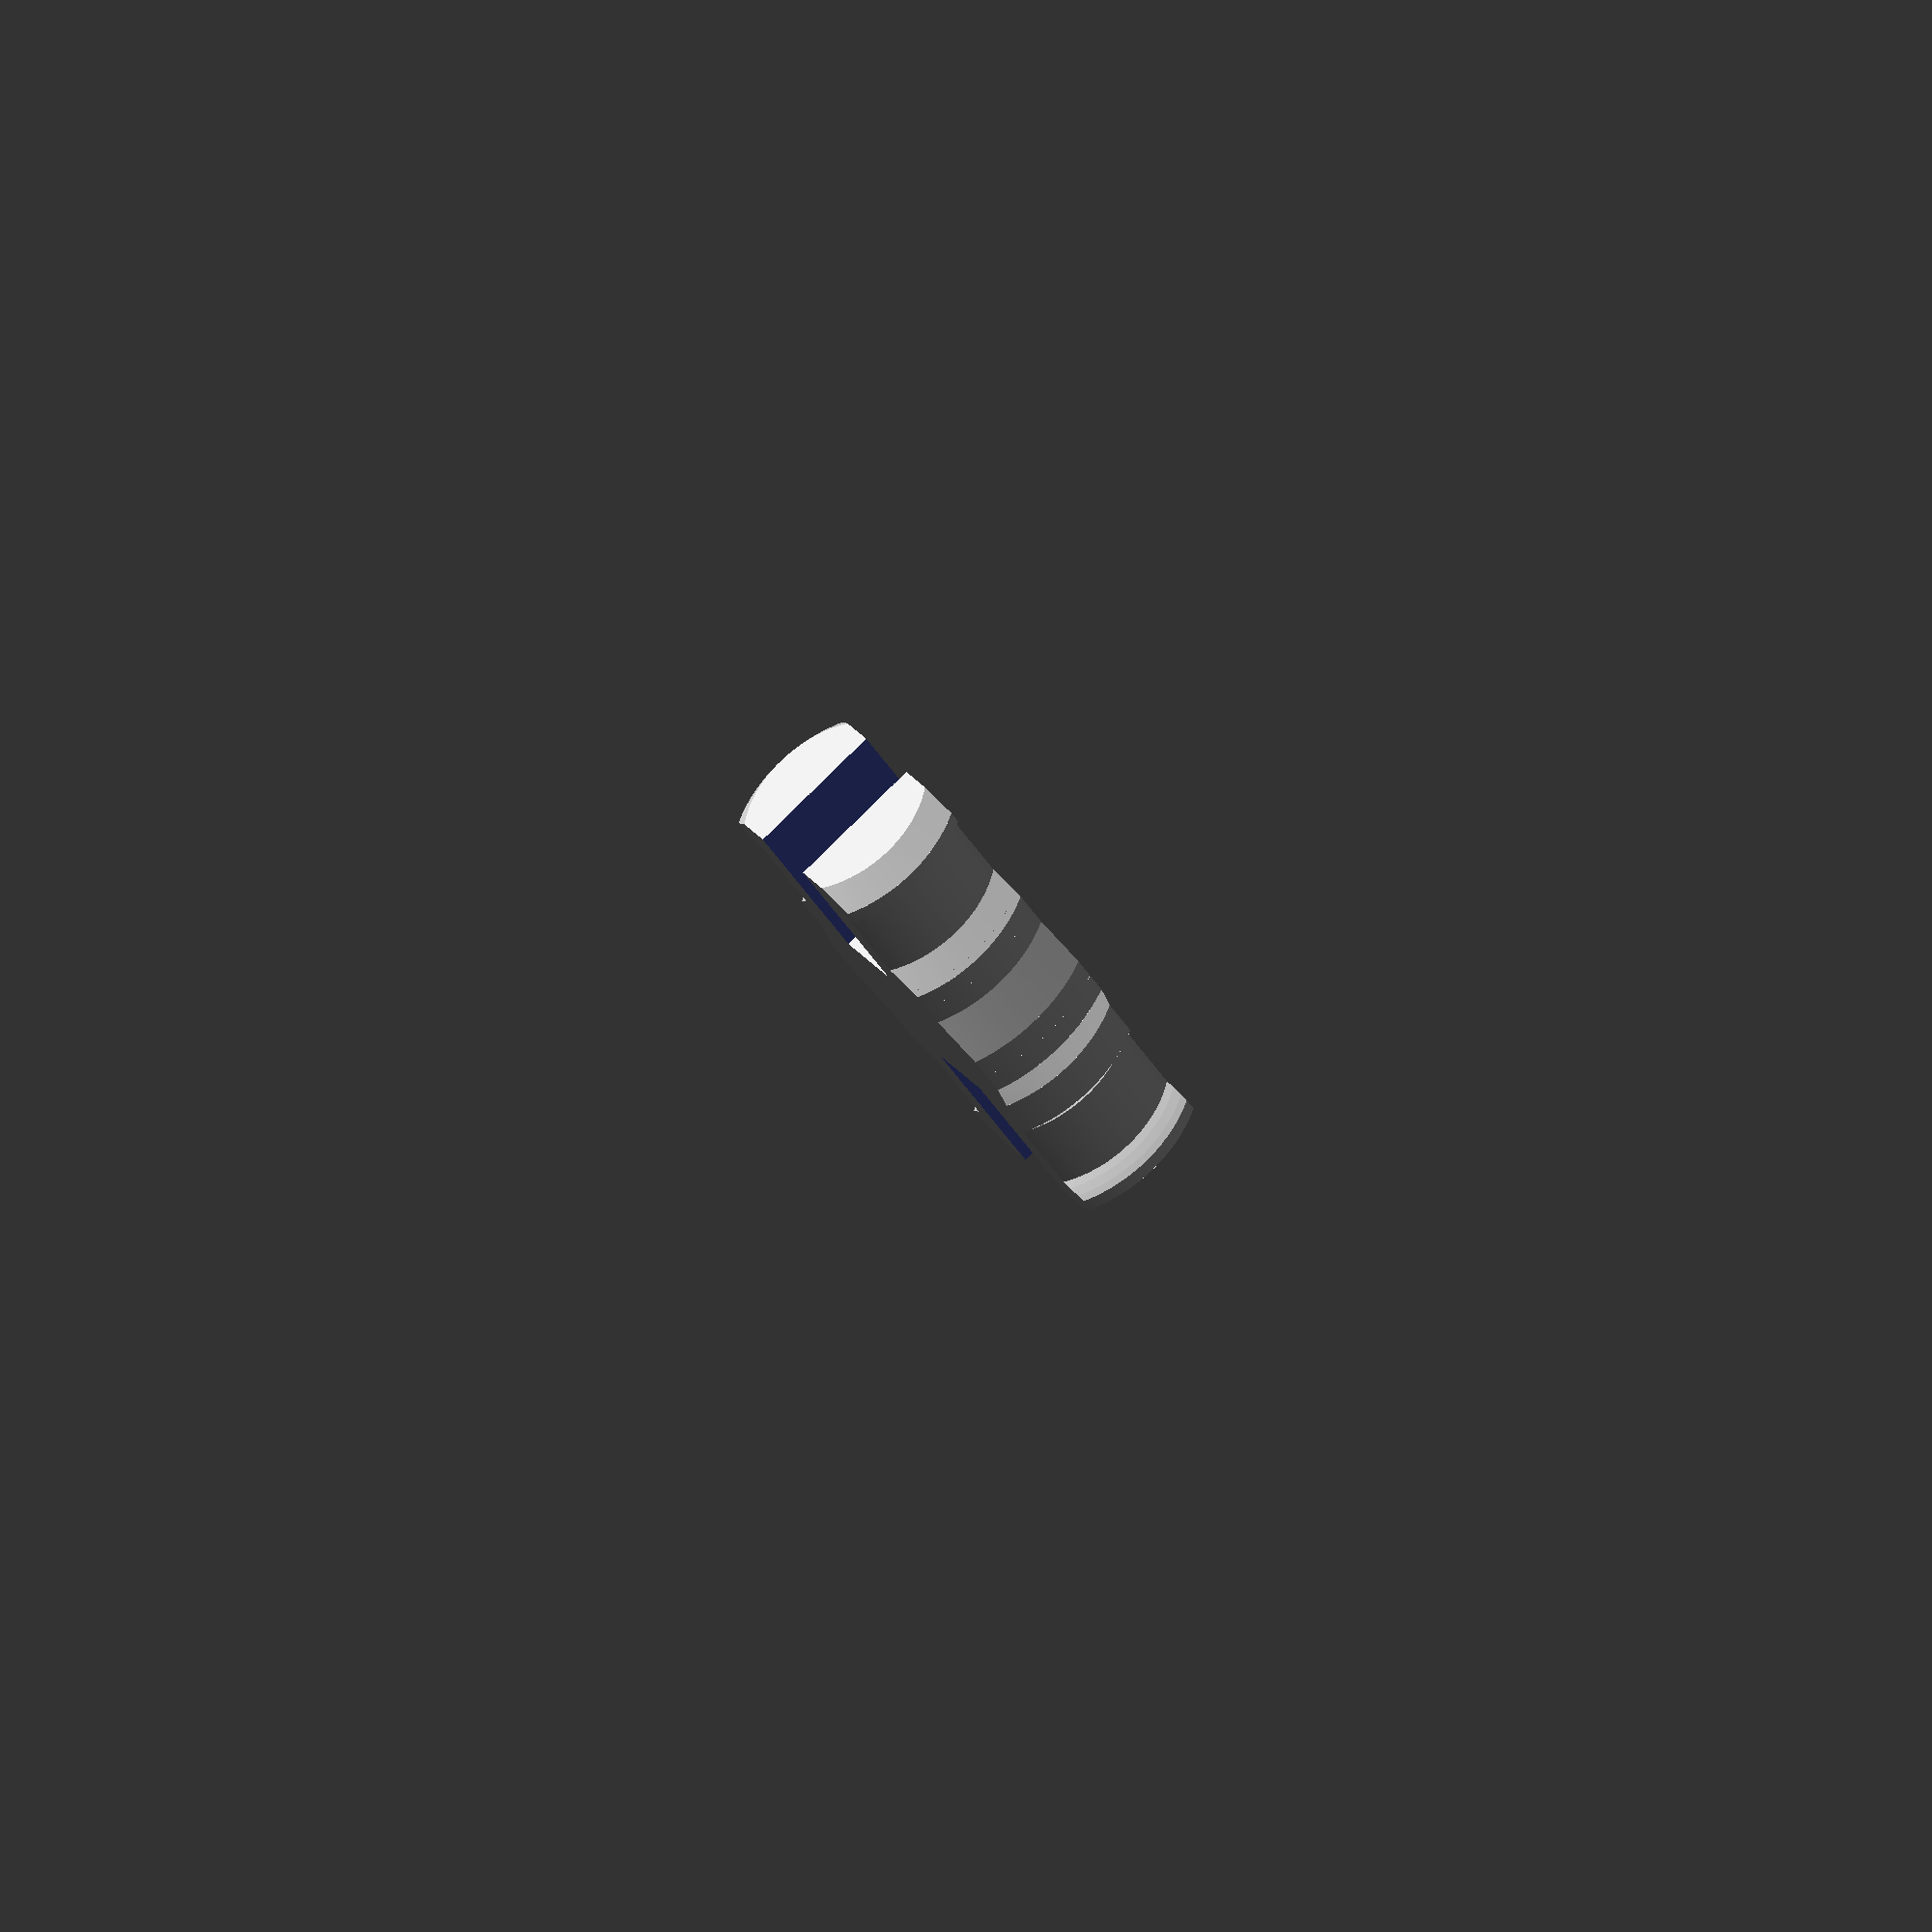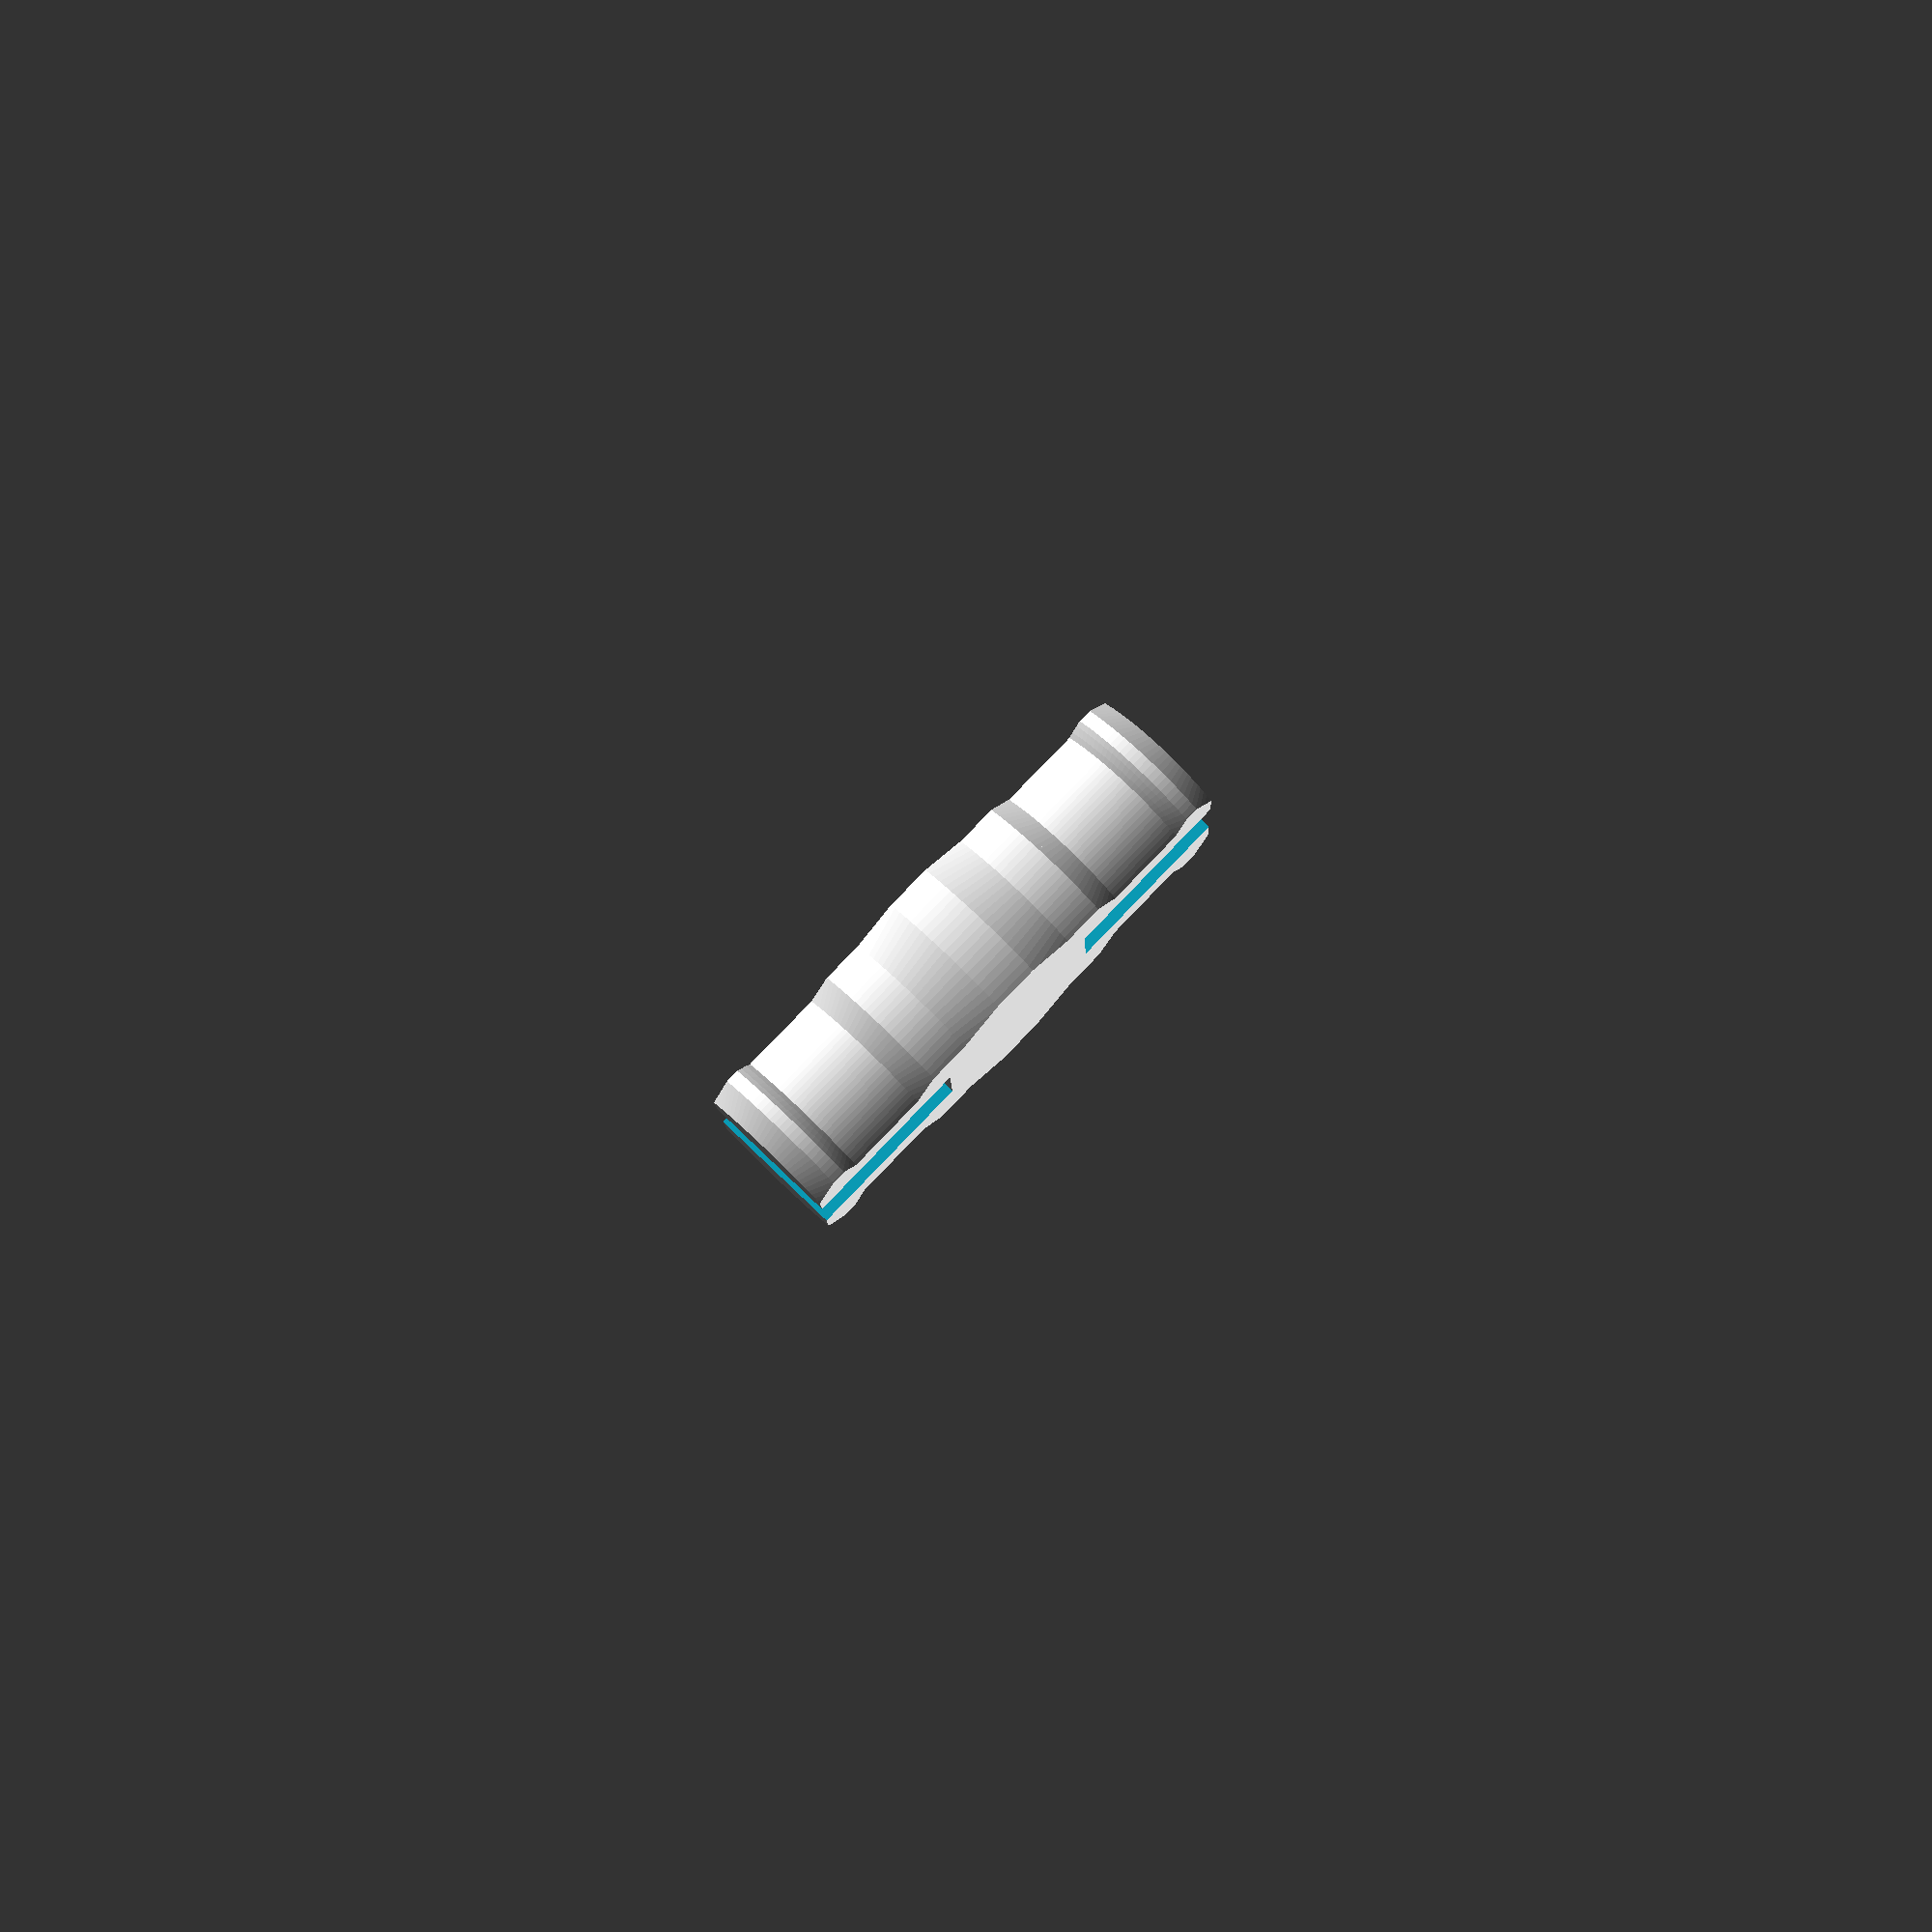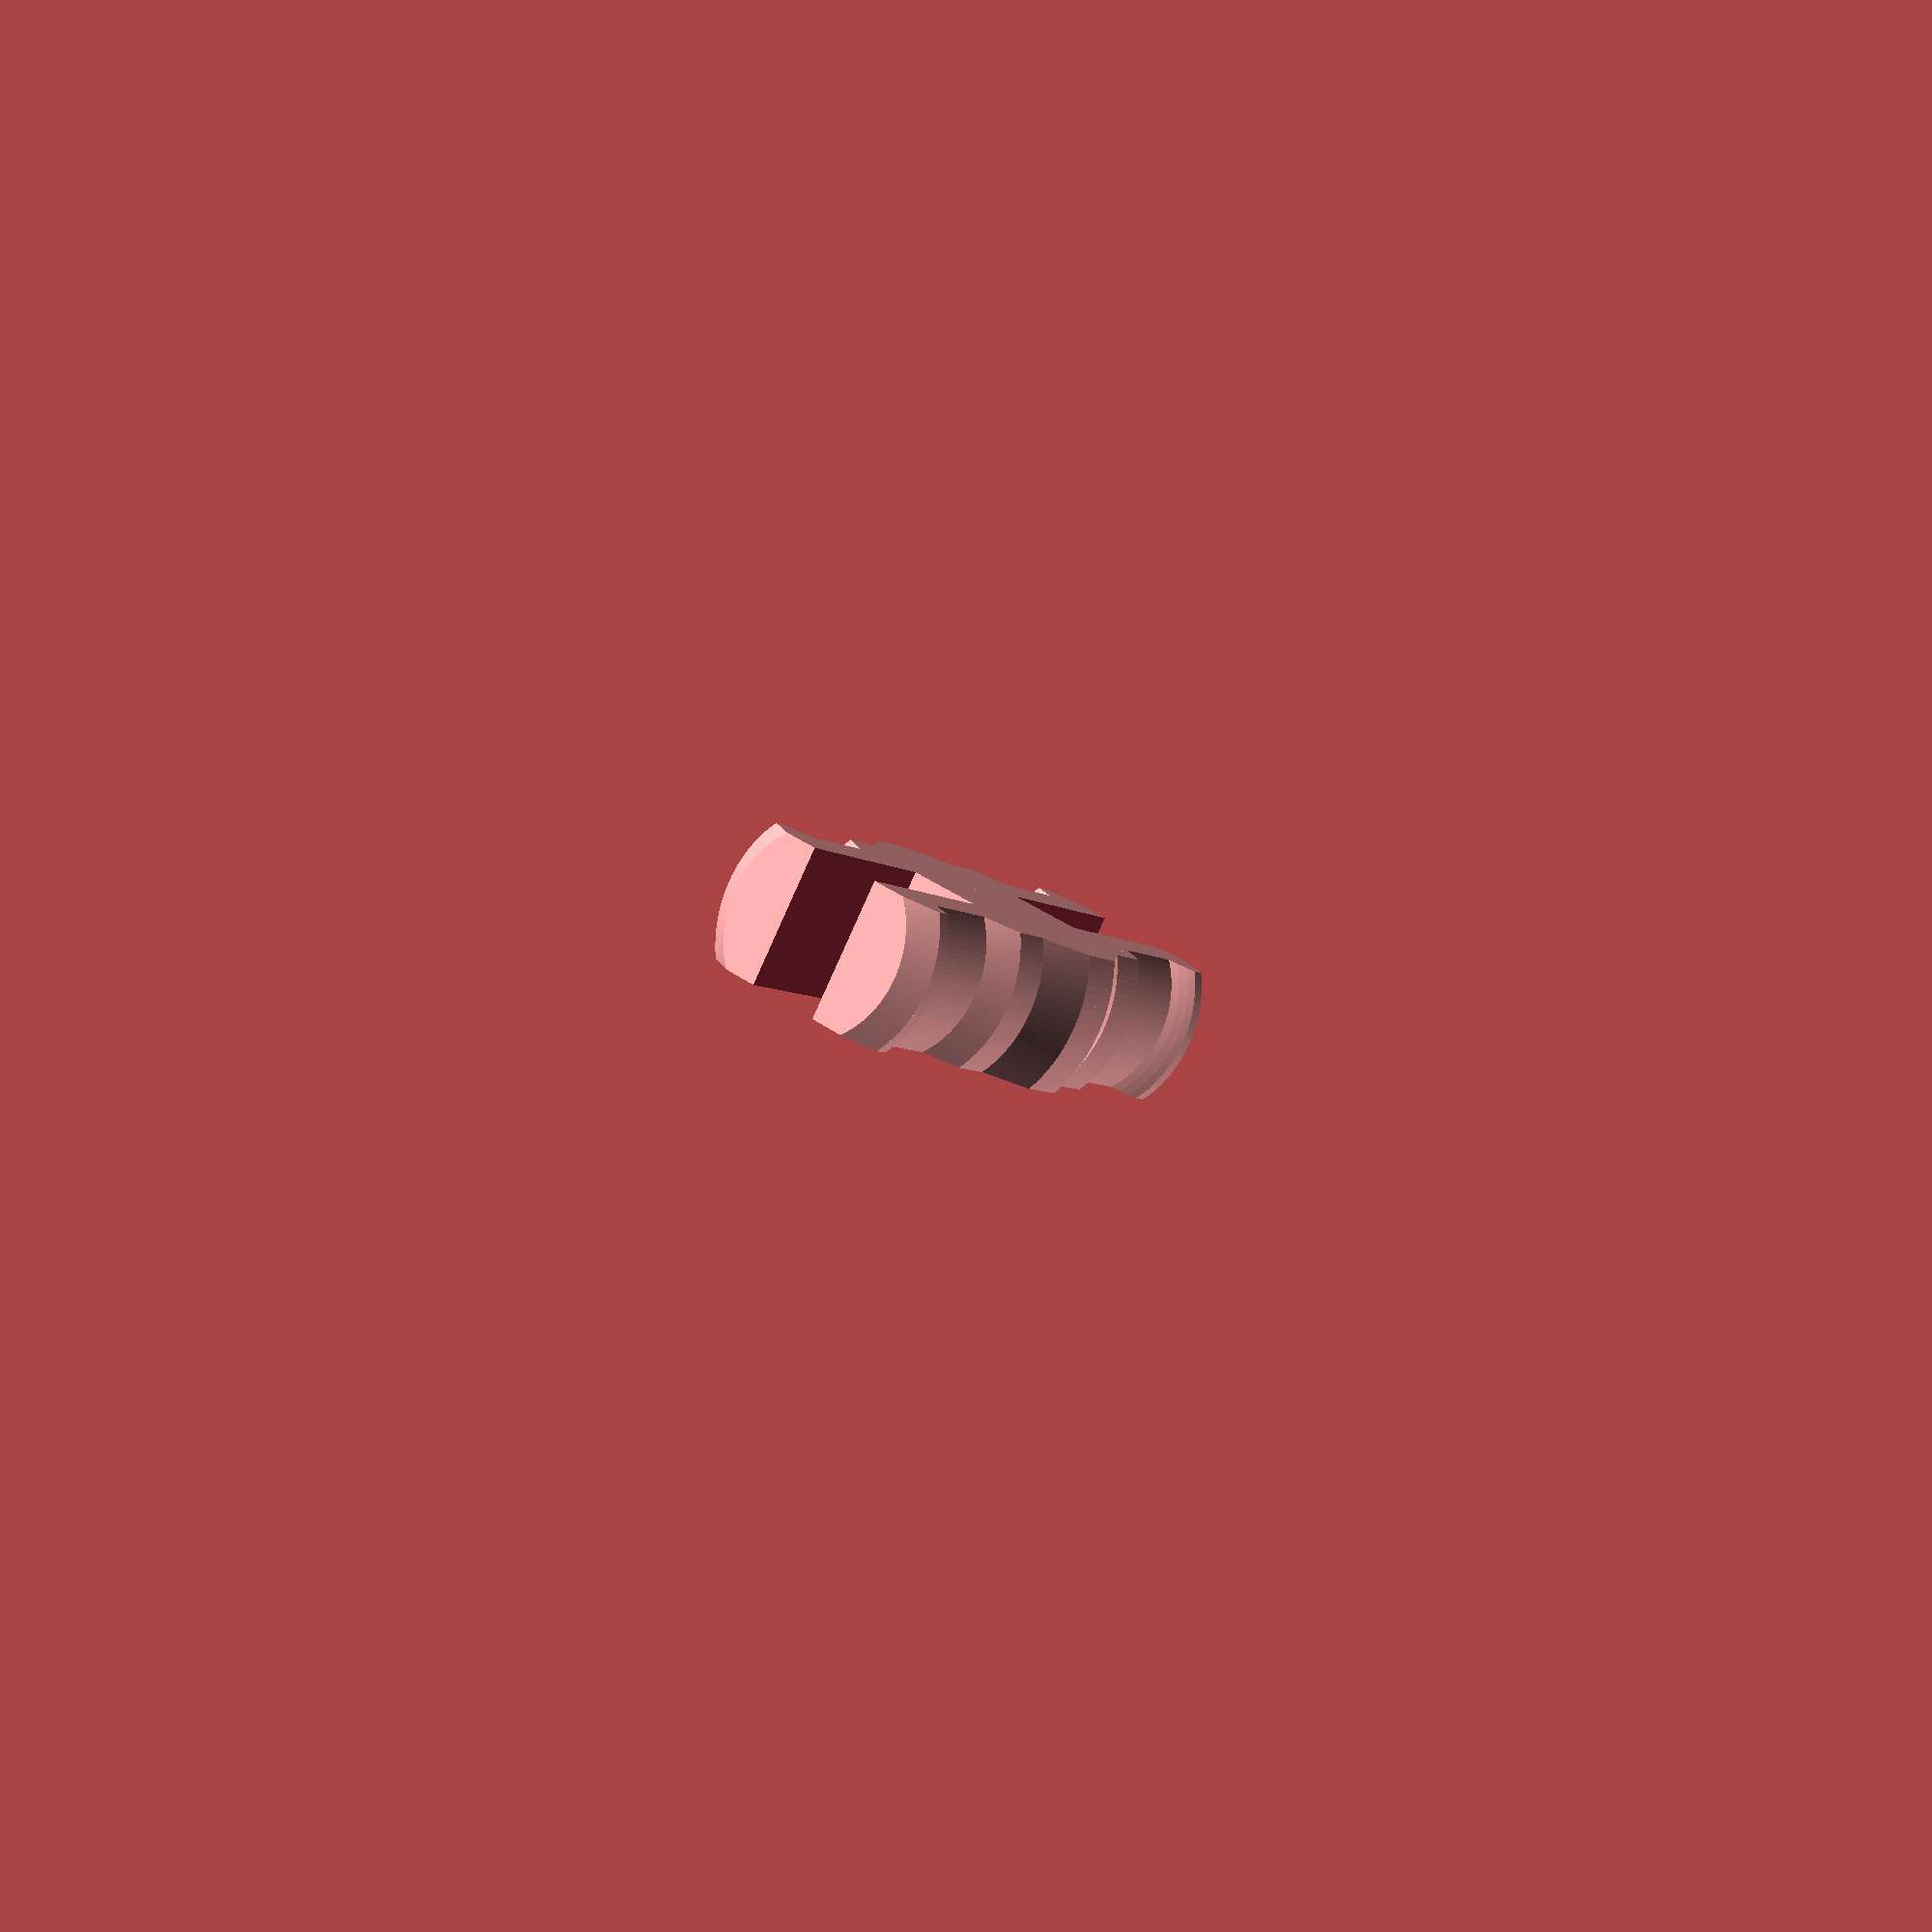
<openscad>
rotate([90.0, 0.0, 0.0])
{
    union()
    {
        union()
        {
            translate([0.0, 0.0, 0.0])
            {
                difference()
                {
                    intersection()
                    {
                        union()
                        {
                            intersection()
                            {
                                union()
                                {
                                    translate([0.0, 0.0, 4.0])
                                    {
                                        union()
                                        {
                                            linear_extrude(height = 0.8, twist = 0.0, scale = 1.0, slices = 1, center = false)
                                            {
                                                scale([11.0, 11.0])
                                                {
                                                    M195();
                                                }
                                            }
                                            translate([0.0, 0.0, 0.8])
                                            {
                                                translate([0.0, 0.0, 0.5])
                                                {
                                                    linear_extrude(height = 1.0, twist = 0.0, scale = 0.8181818181818182, slices = 1, center = true)
                                                    {
                                                        scale([11.0, 11.0])
                                                        {
                                                            M195();
                                                        }
                                                    }
                                                }
                                            }
                                            translate([0.0, 0.0, 1.8])
                                            {
                                                linear_extrude(height = 14.2, twist = 0.0, scale = 1.0, slices = 1, center = false)
                                                {
                                                    scale([9.0, 9.0])
                                                    {
                                                        M195();
                                                    }
                                                }
                                            }
                                        }
                                    }
                                    intersection()
                                    {
                                        translate([0.0, 0.0, 16.0])
                                        {
                                            scale([16.0, 16.0, 16.0])
                                            {
                                                rotate_extrude(angle = 360.0, $fn = 128)
                                                {
                                                    M197();
                                                }
                                            }
                                        }
                                        linear_extrude(height = 32.0, twist = 0.0, scale = 1.0, slices = 1, center = false)
                                        {
                                            scale([10.6, 10.6])
                                            {
                                                M195();
                                            }
                                        }
                                    }
                                }
                                linear_extrude(height = 10.6, twist = 0.0, scale = 1.0, slices = 1, center = false)
                                {
                                    scale([32.0, 32.0])
                                    {
                                        M196();
                                    }
                                }
                            }
                            translate([0.0, 0.0, 10.6])
                            {
                                translate([0.0, 0.0, 0.4500000000000002])
                                {
                                    linear_extrude(height = 0.9000000000000004, twist = 0.0, scale = 0.8113207547169812, slices = 1, center = true)
                                    {
                                        scale([10.6, 10.6])
                                        {
                                            M195();
                                        }
                                    }
                                }
                            }
                        }
                        linear_extrude(height = 32.0, twist = 0.0, scale = 1.0, slices = 1, center = false)
                        {
                            scale([32.0, 6.0])
                            {
                                M196();
                            }
                        }
                    }
                    translate([0.0, 0.0, 3.5])
                    {
                        linear_extrude(height = 32.0, twist = 0.0, scale = 1.0, slices = 1, center = false)
                        {
                            scale([3.2, 32.0])
                            {
                                M196();
                            }
                        }
                    }
                }
            }
            translate([0.0, 0.0, 0.0])
            {
                intersection()
                {
                    union()
                    {
                        union()
                        {
                            translate([0.0, 0.0, -0.0])
                            {
                                linear_extrude(height = 1.0, twist = 0.0, scale = 1.0, slices = 1, center = false)
                                {
                                    scale([13.0, 13.0])
                                    {
                                        M195();
                                    }
                                }
                            }
                            translate([0.0, 0.0, 1.0])
                            {
                                translate([0.0, 0.0, 1.0])
                                {
                                    linear_extrude(height = 2.0, twist = 0.0, scale = 0.8461538461538461, slices = 1, center = true)
                                    {
                                        scale([13.0, 13.0])
                                        {
                                            M195();
                                        }
                                    }
                                }
                            }
                        }
                        translate([0.0, 0.0, 3.0])
                        {
                            linear_extrude(height = 1.0, twist = 0.0, scale = 1.0, slices = 1, center = false)
                            {
                                scale([11.0, 11.0])
                                {
                                    M195();
                                }
                            }
                        }
                    }
                    translate([0.0, 0.0, -0.0])
                    {
                        linear_extrude(height = 32.0, twist = 0.0, scale = 1.0, slices = 1, center = false)
                        {
                            scale([32.0, 6.0])
                            {
                                M196();
                            }
                        }
                    }
                }
            }
        }
        mirror([0.0, 0.0, 1.0])
        {
            union()
            {
                translate([0.0, 0.0, 0.0])
                {
                    difference()
                    {
                        intersection()
                        {
                            union()
                            {
                                intersection()
                                {
                                    union()
                                    {
                                        translate([0.0, 0.0, 4.0])
                                        {
                                            union()
                                            {
                                                linear_extrude(height = 0.8, twist = 0.0, scale = 1.0, slices = 1, center = false)
                                                {
                                                    scale([11.0, 11.0])
                                                    {
                                                        M195();
                                                    }
                                                }
                                                translate([0.0, 0.0, 0.8])
                                                {
                                                    translate([0.0, 0.0, 0.5])
                                                    {
                                                        linear_extrude(height = 1.0, twist = 0.0, scale = 0.8181818181818182, slices = 1, center = true)
                                                        {
                                                            scale([11.0, 11.0])
                                                            {
                                                                M195();
                                                            }
                                                        }
                                                    }
                                                }
                                                translate([0.0, 0.0, 1.8])
                                                {
                                                    linear_extrude(height = 14.2, twist = 0.0, scale = 1.0, slices = 1, center = false)
                                                    {
                                                        scale([9.0, 9.0])
                                                        {
                                                            M195();
                                                        }
                                                    }
                                                }
                                            }
                                        }
                                        intersection()
                                        {
                                            translate([0.0, 0.0, 16.0])
                                            {
                                                scale([16.0, 16.0, 16.0])
                                                {
                                                    rotate_extrude(angle = 360.0, $fn = 128)
                                                    {
                                                        M197();
                                                    }
                                                }
                                            }
                                            linear_extrude(height = 32.0, twist = 0.0, scale = 1.0, slices = 1, center = false)
                                            {
                                                scale([10.6, 10.6])
                                                {
                                                    M195();
                                                }
                                            }
                                        }
                                    }
                                    linear_extrude(height = 10.6, twist = 0.0, scale = 1.0, slices = 1, center = false)
                                    {
                                        scale([32.0, 32.0])
                                        {
                                            M196();
                                        }
                                    }
                                }
                                translate([0.0, 0.0, 10.6])
                                {
                                    translate([0.0, 0.0, 0.4500000000000002])
                                    {
                                        linear_extrude(height = 0.9000000000000004, twist = 0.0, scale = 0.8113207547169812, slices = 1, center = true)
                                        {
                                            scale([10.6, 10.6])
                                            {
                                                M195();
                                            }
                                        }
                                    }
                                }
                            }
                            linear_extrude(height = 32.0, twist = 0.0, scale = 1.0, slices = 1, center = false)
                            {
                                scale([32.0, 6.0])
                                {
                                    M196();
                                }
                            }
                        }
                        translate([0.0, 0.0, 3.5])
                        {
                            linear_extrude(height = 32.0, twist = 0.0, scale = 1.0, slices = 1, center = false)
                            {
                                scale([3.2, 32.0])
                                {
                                    M196();
                                }
                            }
                        }
                    }
                }
                translate([0.0, 0.0, 0.0])
                {
                    intersection()
                    {
                        union()
                        {
                            union()
                            {
                                translate([0.0, 0.0, -0.0])
                                {
                                    linear_extrude(height = 1.0, twist = 0.0, scale = 1.0, slices = 1, center = false)
                                    {
                                        scale([13.0, 13.0])
                                        {
                                            M195();
                                        }
                                    }
                                }
                                translate([0.0, 0.0, 1.0])
                                {
                                    translate([0.0, 0.0, 1.0])
                                    {
                                        linear_extrude(height = 2.0, twist = 0.0, scale = 0.8461538461538461, slices = 1, center = true)
                                        {
                                            scale([13.0, 13.0])
                                            {
                                                M195();
                                            }
                                        }
                                    }
                                }
                            }
                            translate([0.0, 0.0, 3.0])
                            {
                                linear_extrude(height = 1.0, twist = 0.0, scale = 1.0, slices = 1, center = false)
                                {
                                    scale([11.0, 11.0])
                                    {
                                        M195();
                                    }
                                }
                            }
                        }
                        translate([0.0, 0.0, -0.0])
                        {
                            linear_extrude(height = 32.0, twist = 0.0, scale = 1.0, slices = 1, center = false)
                            {
                                scale([32.0, 6.0])
                                {
                                    M196();
                                }
                            }
                        }
                    }
                }
            }
        }
    }
}

module M195()
{
    polygon
    (
        points =
        [
            [0.5, 0.0], 
            [0.4993977281025862, 0.024533837163709007], 
            [0.49759236333609846, 0.0490085701647803], 
            [0.4945882549823905, 0.07336523722768087], 
            [0.4903926402016152, 0.09754516100806412], 
            [0.485015626597272, 0.12149008995163194], 
            [0.4784701678661044, 0.14514233862723117], 
            [0.4707720325915104, 0.16844492669611003], 
            [0.46193976625564337, 0.1913417161825449], 
            [0.45199464656172167, 0.21377754671514104], 
            [0.4409606321741775, 0.23569836841299882], 
            [0.42886430500013606, 0.25705137209661083], 
            [0.4157348061512726, 0.2777851165098011], 
            [0.40160376574032247, 0.2978496522462167], 
            [0.3865052266813685, 0.31719664208182274], 
            [0.37047556267747955, 0.33577947742350917], 
            [0.3535533905932738, 0.35355339059327373], 
            [0.33577947742350917, 0.37047556267747955], 
            [0.31719664208182274, 0.3865052266813685], 
            [0.29784965224621673, 0.4016037657403224], 
            [0.27778511650980114, 0.4157348061512726], 
            [0.25705137209661083, 0.42886430500013606], 
            [0.2356983684129989, 0.44096063217417747], 
            [0.2137775467151411, 0.45199464656172167], 
            [0.19134171618254492, 0.46193976625564337], 
            [0.16844492669611003, 0.4707720325915104], 
            [0.14514233862723117, 0.47847016786610447], 
            [0.12149008995163199, 0.485015626597272], 
            [0.09754516100806417, 0.4903926402016152], 
            [0.07336523722768087, 0.4945882549823905], 
            [0.049008570164780385, 0.4975923633360984], 
            [0.024533837163709063, 0.4993977281025862], 
            [3.061616997868383E-17, 0.5], 
            [-0.024533837163709004, 0.4993977281025862], 
            [-0.04900857016478032, 0.49759236333609846], 
            [-0.07336523722768082, 0.4945882549823905], 
            [-0.0975451610080641, 0.4903926402016152], 
            [-0.12149008995163194, 0.485015626597272], 
            [-0.14514233862723108, 0.47847016786610447], 
            [-0.16844492669610997, 0.4707720325915104], 
            [-0.19134171618254486, 0.46193976625564337], 
            [-0.21377754671514093, 0.4519946465617217], 
            [-0.23569836841299885, 0.4409606321741775], 
            [-0.25705137209661083, 0.42886430500013606], 
            [-0.277785116509801, 0.41573480615127273], 
            [-0.2978496522462167, 0.40160376574032247], 
            [-0.3171966420818227, 0.38650522668136855], 
            [-0.3357794774235092, 0.3704755626774795], 
            [-0.35355339059327373, 0.3535533905932738], 
            [-0.37047556267747944, 0.3357794774235093], 
            [-0.3865052266813685, 0.31719664208182274], 
            [-0.4016037657403224, 0.29784965224621673], 
            [-0.4157348061512727, 0.2777851165098011], 
            [-0.428864305000136, 0.2570513720966109], 
            [-0.44096063217417747, 0.23569836841299893], 
            [-0.45199464656172167, 0.21377754671514101], 
            [-0.46193976625564337, 0.19134171618254495], 
            [-0.47077203259151035, 0.16844492669611016], 
            [-0.4784701678661044, 0.1451423386272312], 
            [-0.485015626597272, 0.12149008995163203], 
            [-0.4903926402016152, 0.0975451610080643], 
            [-0.4945882549823905, 0.0733652372276809], 
            [-0.4975923633360984, 0.04900857016478041], 
            [-0.4993977281025862, 0.024533837163708983], 
            [-0.5, 6.123233995736766E-17], 
            [-0.4993977281025862, -0.024533837163708862], 
            [-0.49759236333609846, -0.049008570164780295], 
            [-0.4945882549823905, -0.07336523722768079], 
            [-0.4903926402016152, -0.09754516100806418], 
            [-0.485015626597272, -0.12149008995163191], 
            [-0.47847016786610447, -0.14514233862723105], 
            [-0.4707720325915104, -0.16844492669611005], 
            [-0.4619397662556434, -0.19134171618254484], 
            [-0.4519946465617217, -0.2137775467151409], 
            [-0.4409606321741775, -0.23569836841299882], 
            [-0.42886430500013606, -0.2570513720966108], 
            [-0.41573480615127273, -0.277785116509801], 
            [-0.40160376574032247, -0.2978496522462166], 
            [-0.38650522668136855, -0.31719664208182263], 
            [-0.37047556267747955, -0.3357794774235092], 
            [-0.35355339059327384, -0.35355339059327373], 
            [-0.33577947742350933, -0.37047556267747944], 
            [-0.31719664208182297, -0.38650522668136833], 
            [-0.29784965224621657, -0.4016037657403225], 
            [-0.2777851165098011, -0.4157348061512726], 
            [-0.2570513720966109, -0.428864305000136], 
            [-0.23569836841299893, -0.44096063217417747], 
            [-0.21377754671514124, -0.45199464656172156], 
            [-0.19134171618254517, -0.46193976625564326], 
            [-0.16844492669610997, -0.4707720325915104], 
            [-0.14514233862723122, -0.4784701678661044], 
            [-0.12149008995163206, -0.485015626597272], 
            [-0.09754516100806433, -0.49039264020161516], 
            [-0.07336523722768115, -0.49458825498239045], 
            [-0.049008570164780225, -0.49759236333609846], 
            [-0.024533837163709014, -0.4993977281025862], 
            [-9.184850993605148E-17, -0.5], 
            [0.02453383716370883, -0.4993977281025862], 
            [0.049008570164780045, -0.49759236333609846], 
            [0.07336523722768097, -0.49458825498239045], 
            [0.09754516100806415, -0.4903926402016152], 
            [0.12149008995163188, -0.485015626597272], 
            [0.14514233862723103, -0.47847016786610447], 
            [0.1684449266961098, -0.47077203259151046], 
            [0.191341716182545, -0.4619397662556433], 
            [0.21377754671514107, -0.45199464656172167], 
            [0.2356983684129988, -0.4409606321741775], 
            [0.2570513720966108, -0.4288643050001361], 
            [0.2777851165098009, -0.41573480615127273], 
            [0.29784965224621646, -0.40160376574032264], 
            [0.3171966420818228, -0.38650522668136844], 
            [0.33577947742350917, -0.37047556267747955], 
            [0.3535533905932737, -0.35355339059327384], 
            [0.37047556267747944, -0.33577947742350933], 
            [0.38650522668136833, -0.31719664208182297], 
            [0.4016037657403225, -0.2978496522462166], 
            [0.4157348061512726, -0.2777851165098011], 
            [0.428864305000136, -0.25705137209661094], 
            [0.4409606321741774, -0.23569836841299896], 
            [0.45199464656172156, -0.21377754671514126], 
            [0.46193976625564326, -0.1913417161825452], 
            [0.4707720325915104, -0.16844492669611], 
            [0.4784701678661044, -0.14514233862723125], 
            [0.485015626597272, -0.12149008995163209], 
            [0.49039264020161516, -0.09754516100806436], 
            [0.49458825498239045, -0.0733652372276812], 
            [0.49759236333609846, -0.04900857016478025], 
            [0.4993977281025862, -0.024533837163709046]
        ],
        paths =
        [
            [0, 1, 2, 3, 4, 5, 6, 7, 8, 9, 10, 11, 12, 13, 14, 15, 16, 17, 18, 19, 20, 21, 22, 23, 24, 25, 26, 27, 28, 29, 30, 31, 32, 33, 34, 35, 36, 37, 38, 39, 40, 41, 42, 43, 44, 45, 46, 47, 48, 49, 50, 51, 52, 53, 54, 55, 56, 57, 58, 59, 60, 61, 62, 63, 64, 65, 66, 67, 68, 69, 70, 71, 72, 73, 74, 75, 76, 77, 78, 79, 80, 81, 82, 83, 84, 85, 86, 87, 88, 89, 90, 91, 92, 93, 94, 95, 96, 97, 98, 99, 100, 101, 102, 103, 104, 105, 106, 107, 108, 109, 110, 111, 112, 113, 114, 115, 116, 117, 118, 119, 120, 121, 122, 123, 124, 125, 126, 127]
        ]
    );
}

module M196()
{
    polygon
    (
        points =
        [
            [-0.5, -0.5], 
            [0.5, -0.5], 
            [0.5, 0.5], 
            [-0.5, 0.5]
        ],
        paths =
        [
            [0, 1, 2, 3]
        ]
    );
}

module M197()
{
    polygon
    (
        points =
        [
            [0.0, 0.0], 
            [3.061616997868383E-17, -0.5], 
            [0.024533837163709063, -0.4993977281025862], 
            [0.049008570164780385, -0.4975923633360984], 
            [0.07336523722768087, -0.4945882549823905], 
            [0.09754516100806417, -0.4903926402016152], 
            [0.12149008995163199, -0.485015626597272], 
            [0.14514233862723117, -0.47847016786610447], 
            [0.16844492669611003, -0.4707720325915104], 
            [0.19134171618254492, -0.46193976625564337], 
            [0.2137775467151411, -0.45199464656172167], 
            [0.2356983684129989, -0.44096063217417747], 
            [0.25705137209661083, -0.42886430500013606], 
            [0.27778511650980114, -0.4157348061512726], 
            [0.29784965224621673, -0.4016037657403224], 
            [0.31719664208182274, -0.3865052266813685], 
            [0.33577947742350917, -0.37047556267747955], 
            [0.3535533905932738, -0.35355339059327373], 
            [0.37047556267747955, -0.33577947742350917], 
            [0.3865052266813685, -0.31719664208182274], 
            [0.40160376574032247, -0.2978496522462167], 
            [0.4157348061512726, -0.2777851165098011], 
            [0.42886430500013606, -0.25705137209661083], 
            [0.4409606321741775, -0.23569836841299882], 
            [0.45199464656172167, -0.21377754671514104], 
            [0.46193976625564337, -0.1913417161825449], 
            [0.4707720325915104, -0.16844492669611003], 
            [0.4784701678661044, -0.14514233862723117], 
            [0.485015626597272, -0.12149008995163194], 
            [0.4903926402016152, -0.09754516100806412], 
            [0.4945882549823905, -0.07336523722768087], 
            [0.49759236333609846, -0.0490085701647803], 
            [0.4993977281025862, -0.024533837163709007], 
            [0.5, 0.0], 
            [0.4993977281025862, 0.024533837163709007], 
            [0.49759236333609846, 0.0490085701647803], 
            [0.4945882549823905, 0.07336523722768087], 
            [0.4903926402016152, 0.09754516100806412], 
            [0.485015626597272, 0.12149008995163194], 
            [0.4784701678661044, 0.14514233862723117], 
            [0.4707720325915104, 0.16844492669611003], 
            [0.46193976625564337, 0.1913417161825449], 
            [0.45199464656172167, 0.21377754671514104], 
            [0.4409606321741775, 0.23569836841299882], 
            [0.42886430500013606, 0.25705137209661083], 
            [0.4157348061512726, 0.2777851165098011], 
            [0.40160376574032247, 0.2978496522462167], 
            [0.3865052266813685, 0.31719664208182274], 
            [0.37047556267747955, 0.33577947742350917], 
            [0.3535533905932738, 0.35355339059327373], 
            [0.33577947742350917, 0.37047556267747955], 
            [0.31719664208182274, 0.3865052266813685], 
            [0.29784965224621673, 0.4016037657403224], 
            [0.27778511650980114, 0.4157348061512726], 
            [0.25705137209661083, 0.42886430500013606], 
            [0.2356983684129989, 0.44096063217417747], 
            [0.2137775467151411, 0.45199464656172167], 
            [0.19134171618254492, 0.46193976625564337], 
            [0.16844492669611003, 0.4707720325915104], 
            [0.14514233862723117, 0.47847016786610447], 
            [0.12149008995163199, 0.485015626597272], 
            [0.09754516100806417, 0.4903926402016152], 
            [0.07336523722768087, 0.4945882549823905], 
            [0.049008570164780385, 0.4975923633360984], 
            [0.024533837163709063, 0.4993977281025862], 
            [3.061616997868383E-17, 0.5]
        ],
        paths =
        [
            [0, 1, 2, 3, 4, 5, 6, 7, 8, 9, 10, 11, 12, 13, 14, 15, 16, 17, 18, 19, 20, 21, 22, 23, 24, 25, 26, 27, 28, 29, 30, 31, 32, 33, 34, 35, 36, 37, 38, 39, 40, 41, 42, 43, 44, 45, 46, 47, 48, 49, 50, 51, 52, 53, 54, 55, 56, 57, 58, 59, 60, 61, 62, 63, 64, 65]
        ]
    );
}

</openscad>
<views>
elev=97.9 azim=42.3 roll=314.6 proj=o view=wireframe
elev=283.1 azim=92.4 roll=133.9 proj=p view=solid
elev=261.6 azim=214.9 roll=204.2 proj=p view=solid
</views>
